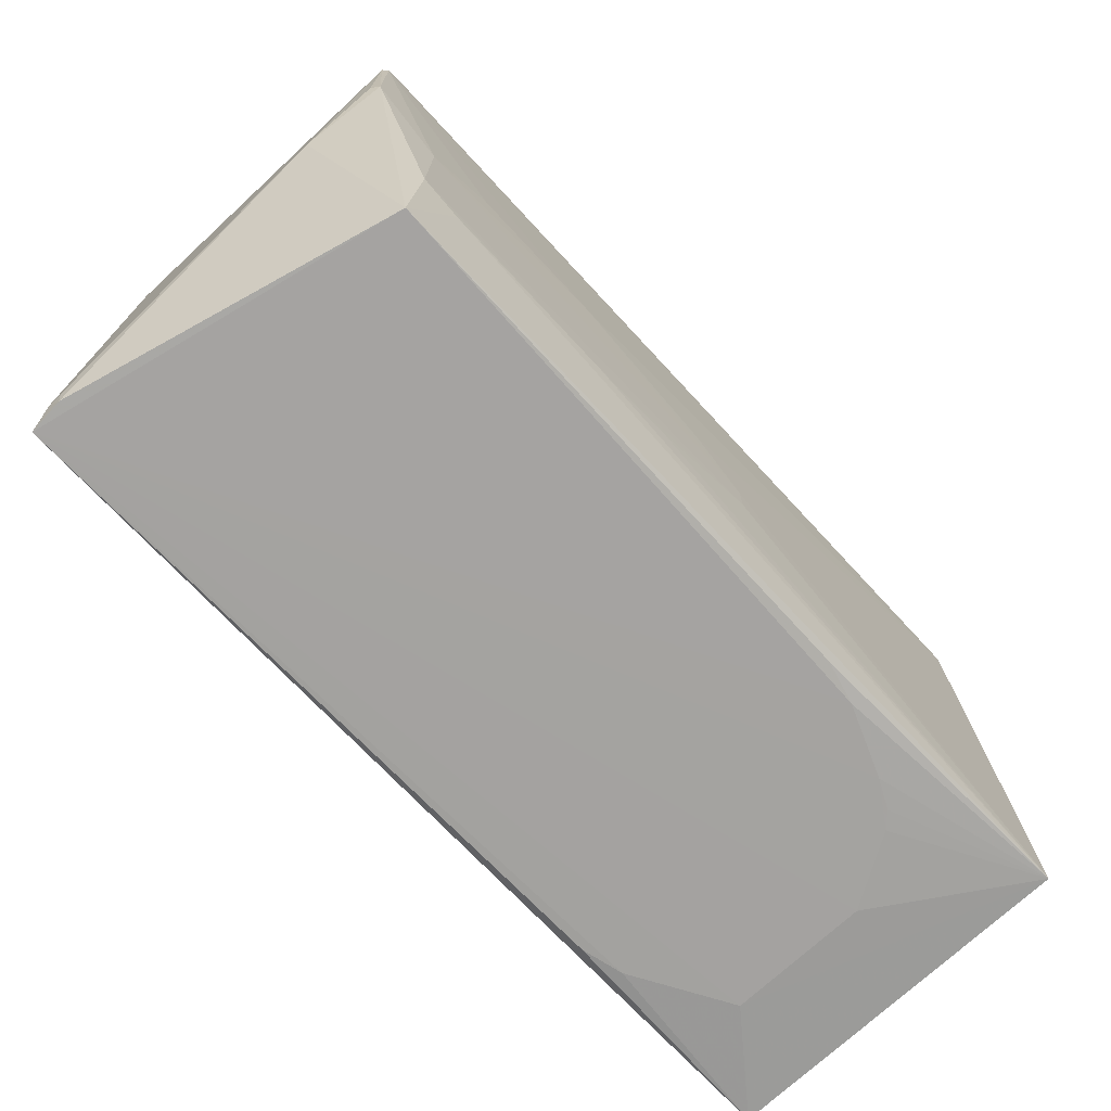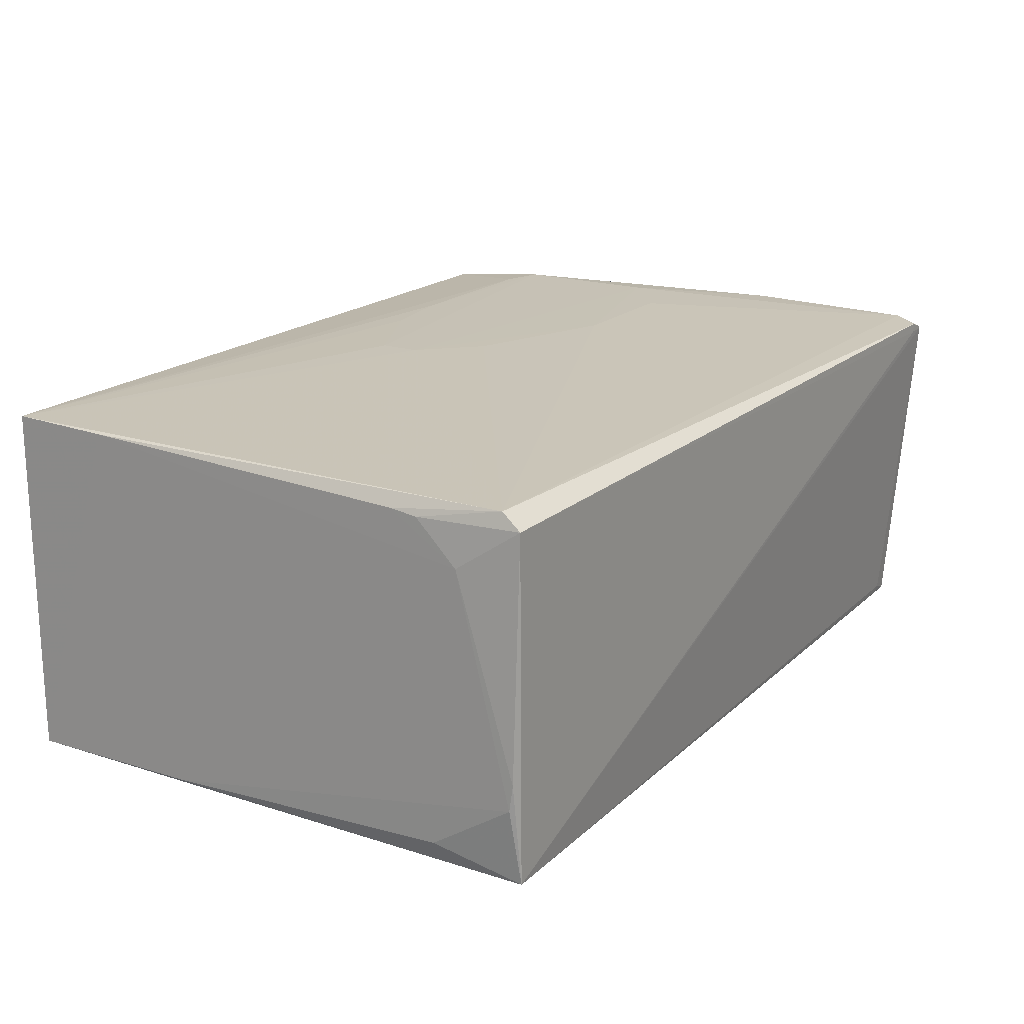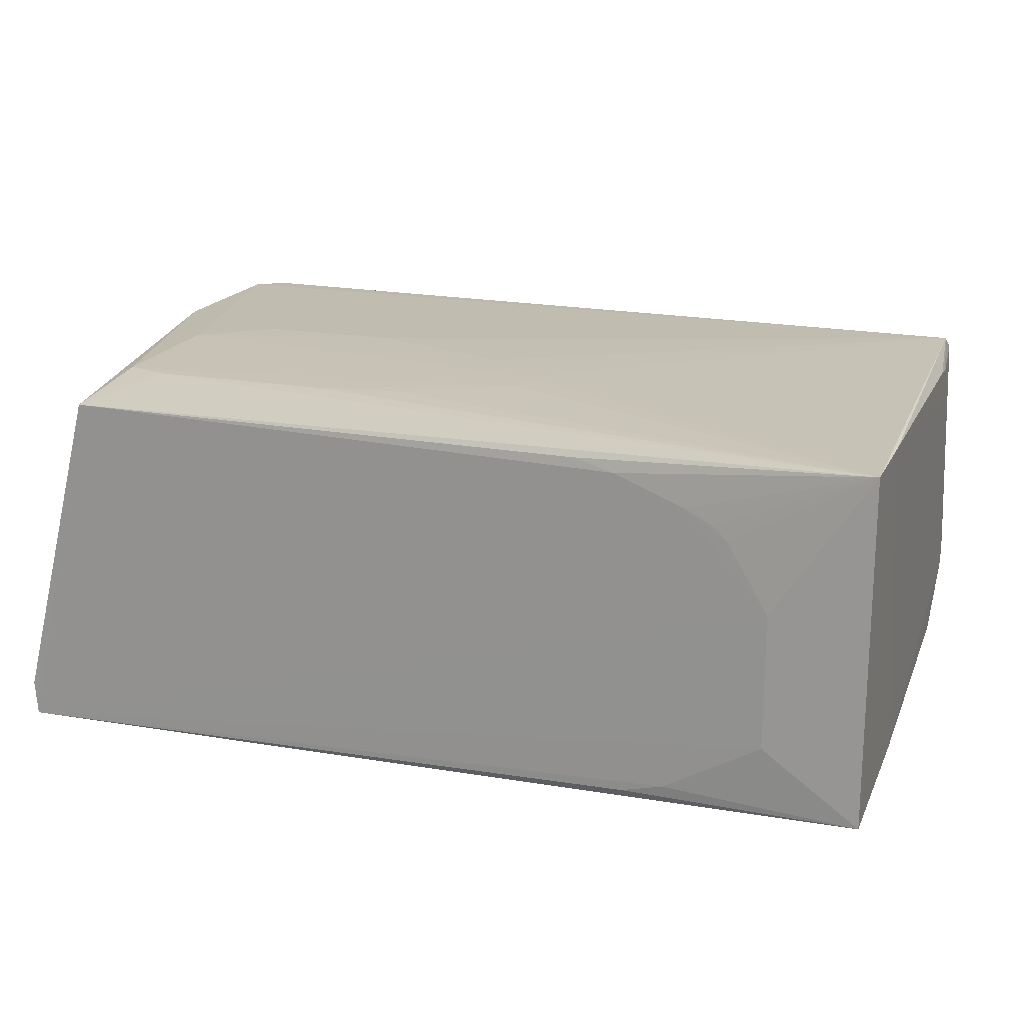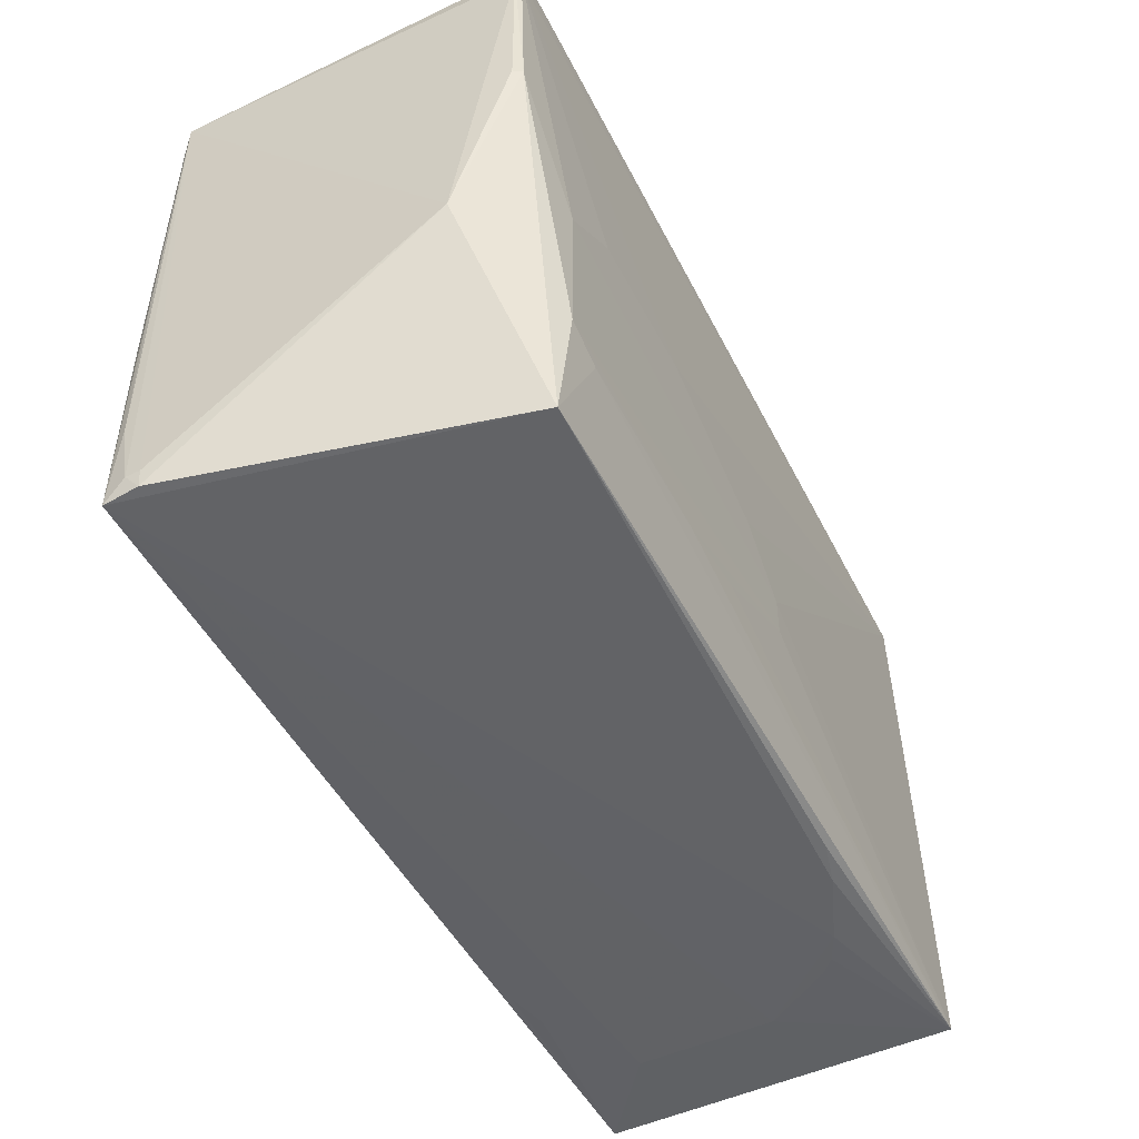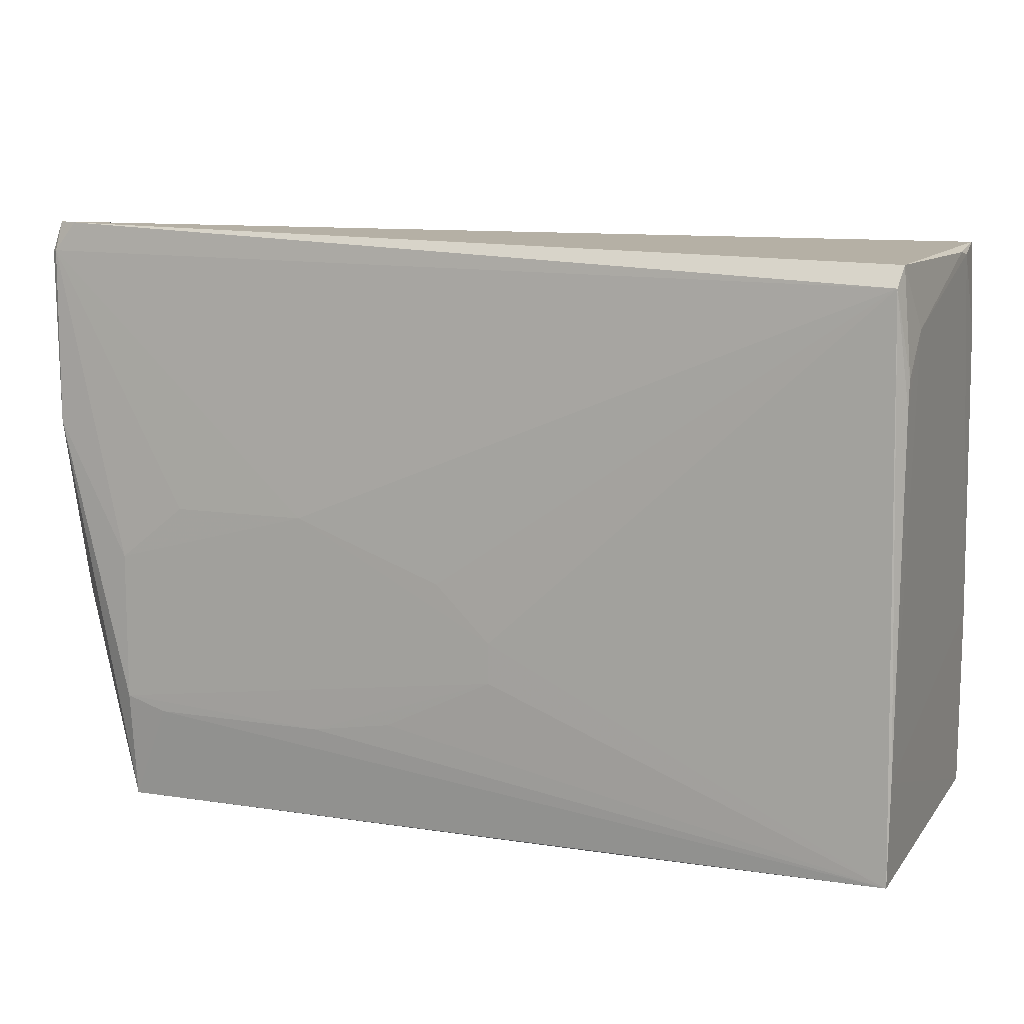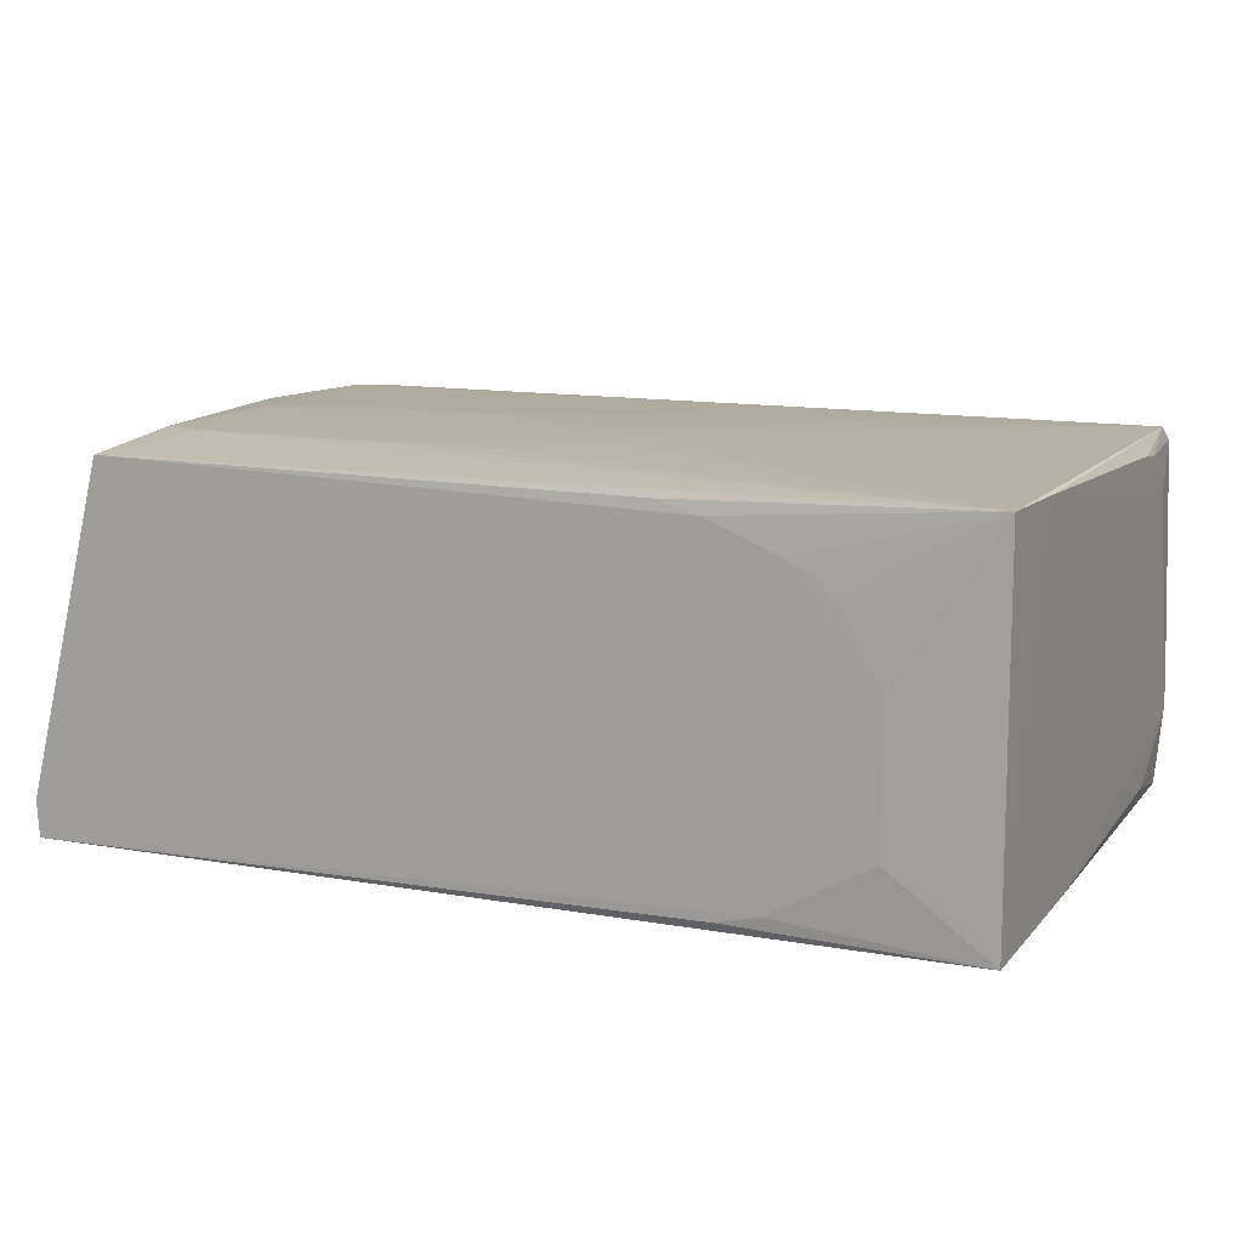
<metadata>
{"format":"obj","ext":"obj","renderer":"f3d","projection":"perspective","resolution":1024,"background":"white","views":[{"elev":-72.9,"azim":132.9,"up":"+Z"},{"elev":18.8,"azim":-58.1,"up":"+Y"},{"elev":18.9,"azim":-161.3,"up":"+Y"},{"elev":-50.8,"azim":116.8,"up":"+Z"},{"elev":10.8,"azim":-157.9,"up":"+Z"},{"elev":11.9,"azim":-155.7,"up":"+Y"}]}
</metadata>
<code>
v 0.08199 0.03061 0.114
v 0.08371 -0.03355 0.1084
v 0.08289 -0.02691 0.000741
v -0.08276 0.03292 0.002746
v -0.08153 -0.03305 0.1103
v 0.06809 0.03229 0.0011
v 0.08416 0.02185 0.03971
v 0.07997 -0.03202 0.1088
v -0.08105 0.03247 0.1063
v 0.02447 -0.0344 0.01424
v -0.06514 0.006399 0.001353
v 0.08348 0.0315 0.1083
v 0.08337 -0.02939 0.003845
v 0.07817 -0.03333 0.1085
v 0.08202 0.03022 0.1141
v -0.08159 0.02972 0.11
v 0.06793 0.0346 0.0499
v -0.06517 -0.0344 0.08319
v 0.08235 -0.0334 0.000618
v -0.037 0.02945 0.001342
v -0.08285 -0.0328 0.002877
v 0.08207 0.03297 0.07557
v 0.07831 0.03183 0.114
v 0.08341 -0.02681 0.003817
v -0.08303 0.03002 0.08576
v 0.06034 0.0345 0.01935
v -0.008806 0.03458 0.03966
v 0.07581 -0.03437 0.101
v 0.08327 -0.03183 0.01667
v -0.0549 0.02175 0.001381
v -0.02932 0.03148 0.001557
v -0.04982 0.02432 0.001345
v -0.0651 -0.01912 0.00136
v -0.07279 -0.03442 0.04486
v 0.08307 0.03143 0.07561
v 0.06799 0.03456 0.0218
v 0.08247 0.03227 0.1086
v 0.07833 0.03009 0.114
v -0.08303 0.02937 0.0909
v -0.08296 0.03248 0.02169
v 0.02963 0.03456 0.06013
v 0.01169 0.03447 0.02195
v -0.02676 -0.0344 0.09336
v 0.08196 -0.03462 0.03973
v 0.08314 -0.03334 0.05253
v -0.05746 0.01919 0.001376
v -0.03959 -0.03134 0.001327
v -0.07278 -0.03443 0.06271
v -0.05751 -0.03449 0.0295
v -0.0831 -0.01912 0.1089
v 0.001454 0.03456 0.04985
v 0.05521 0.03451 0.06009
v 0.02706 0.03447 0.01939
v -0.008829 0.03457 0.03211
v 0.08301 -0.03433 0.1012
v 0.07823 -0.03445 0.0193
v -0.04727 -0.02939 0.001311
v -0.06764 -0.03443 0.0781
v -0.07031 -0.03452 0.03724
v -0.03938 -0.03446 0.02441
v -0.08305 -0.01427 0.1095
v -0.08295 -0.0293 0.09345
v -0.0831 0.02181 0.09859
v -0.08308 -0.03218 0.03708
f 7 3 6
f 12 2 7
f 14 8 5
f 14 5 2
f 14 2 8
f 15 8 2
f 15 5 8
f 15 12 1
f 15 2 12
f 19 6 3
f 19 3 13
f 20 6 19
f 21 19 10
f 22 7 6
f 23 9 16
f 24 13 3
f 24 3 7
f 24 7 2
f 24 2 13
f 26 6 4
f 27 4 9
f 28 2 5
f 29 19 13
f 29 13 2
f 31 20 4
f 31 4 6
f 31 6 20
f 32 20 19
f 32 19 11
f 32 30 4
f 32 4 20
f 33 21 4
f 33 4 11
f 33 11 19
f 35 22 12
f 35 12 7
f 35 7 22
f 36 22 6
f 36 17 22
f 36 6 26
f 37 23 1
f 37 1 12
f 37 12 22
f 37 22 17
f 37 9 23
f 38 5 15
f 38 15 1
f 38 1 23
f 38 23 16
f 38 16 5
f 39 16 9
f 39 9 25
f 40 25 9
f 40 9 4
f 40 4 21
f 41 17 27
f 41 9 37
f 43 28 5
f 43 5 18
f 44 28 43
f 45 29 2
f 45 19 29
f 45 44 19
f 46 11 4
f 46 4 30
f 46 32 11
f 46 30 32
f 47 19 21
f 48 5 21
f 48 21 34
f 51 41 27
f 51 27 9
f 51 9 41
f 52 41 37
f 52 37 17
f 52 17 41
f 53 26 4
f 53 4 42
f 53 36 26
f 54 42 4
f 54 4 27
f 54 53 42
f 54 36 53
f 54 27 17
f 54 17 36
f 55 2 28
f 55 28 44
f 55 45 2
f 55 44 45
f 56 10 19
f 56 19 44
f 57 33 19
f 57 19 47
f 57 47 21
f 57 21 33
f 58 18 5
f 58 5 48
f 58 44 43
f 58 43 18
f 59 34 21
f 59 21 49
f 59 48 34
f 59 58 48
f 59 49 44
f 59 44 58
f 60 49 21
f 60 21 10
f 60 44 49
f 60 56 44
f 60 10 56
f 61 50 5
f 61 5 16
f 62 5 50
f 63 39 25
f 63 25 40
f 63 50 61
f 63 61 16
f 63 16 39
f 64 40 21
f 64 62 50
f 64 21 5
f 64 5 62
f 64 63 40
f 64 50 63

</code>
